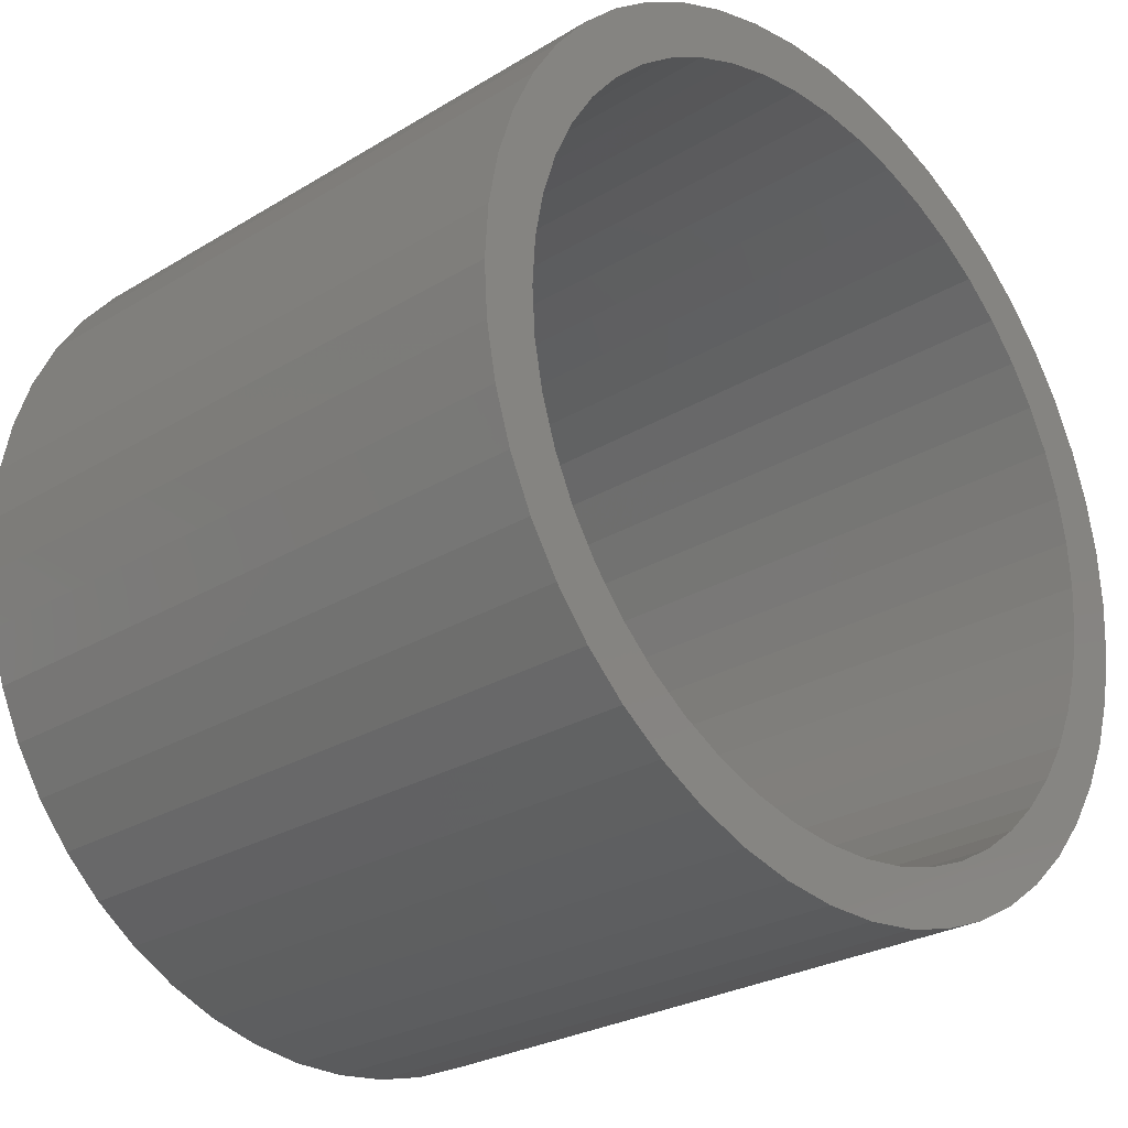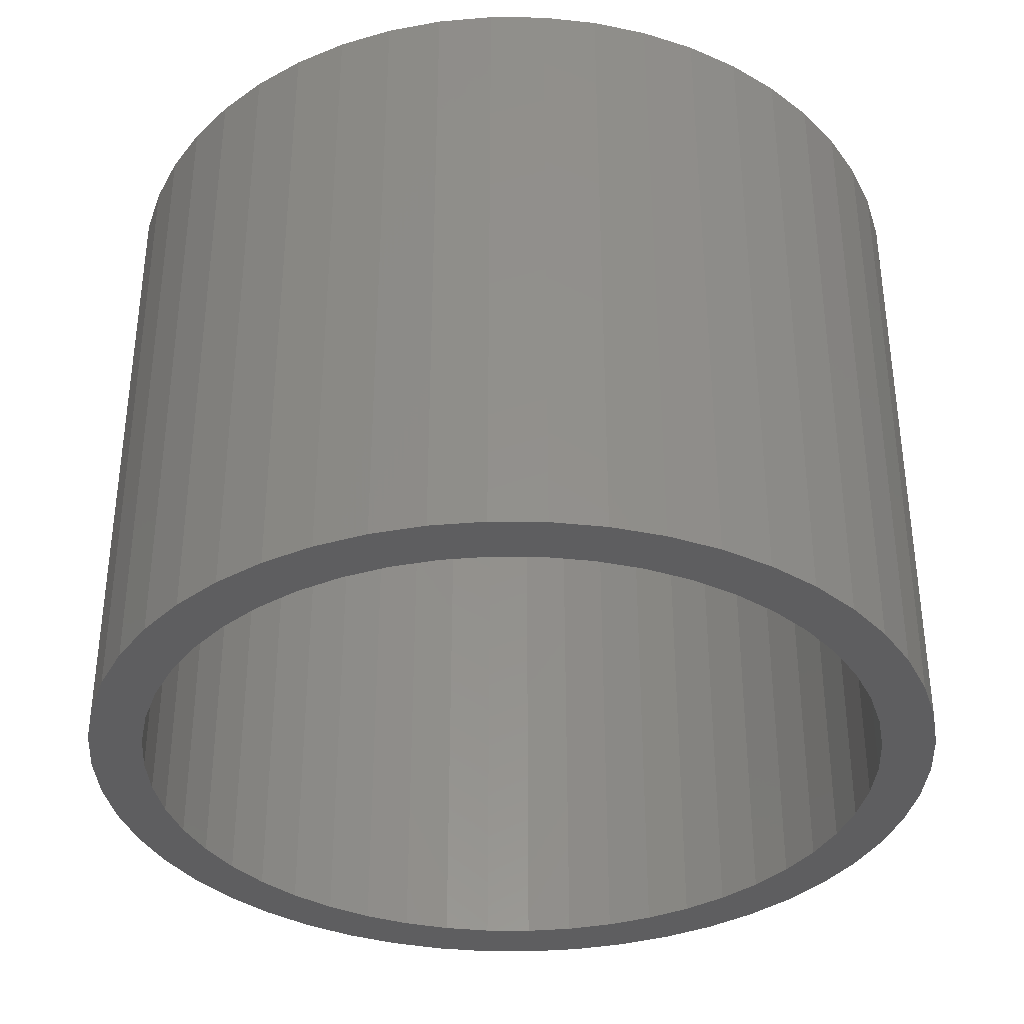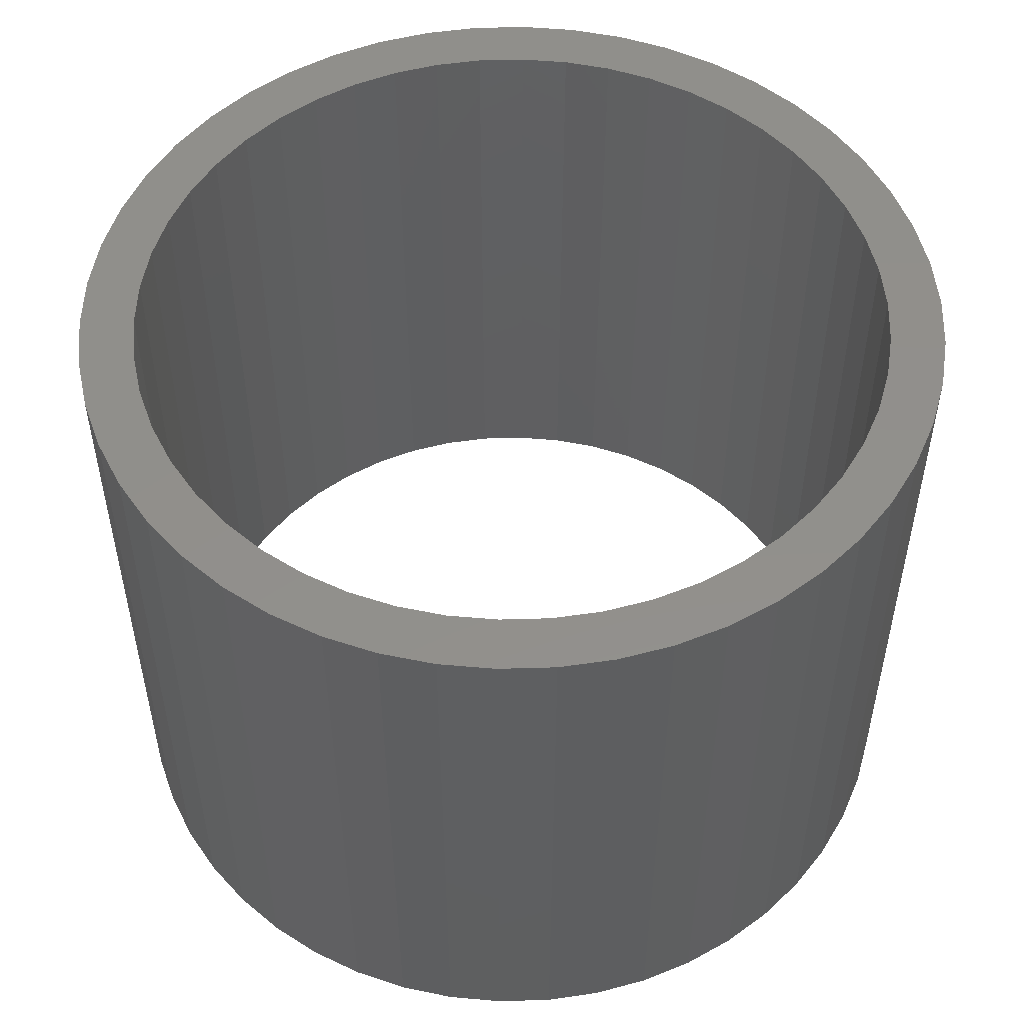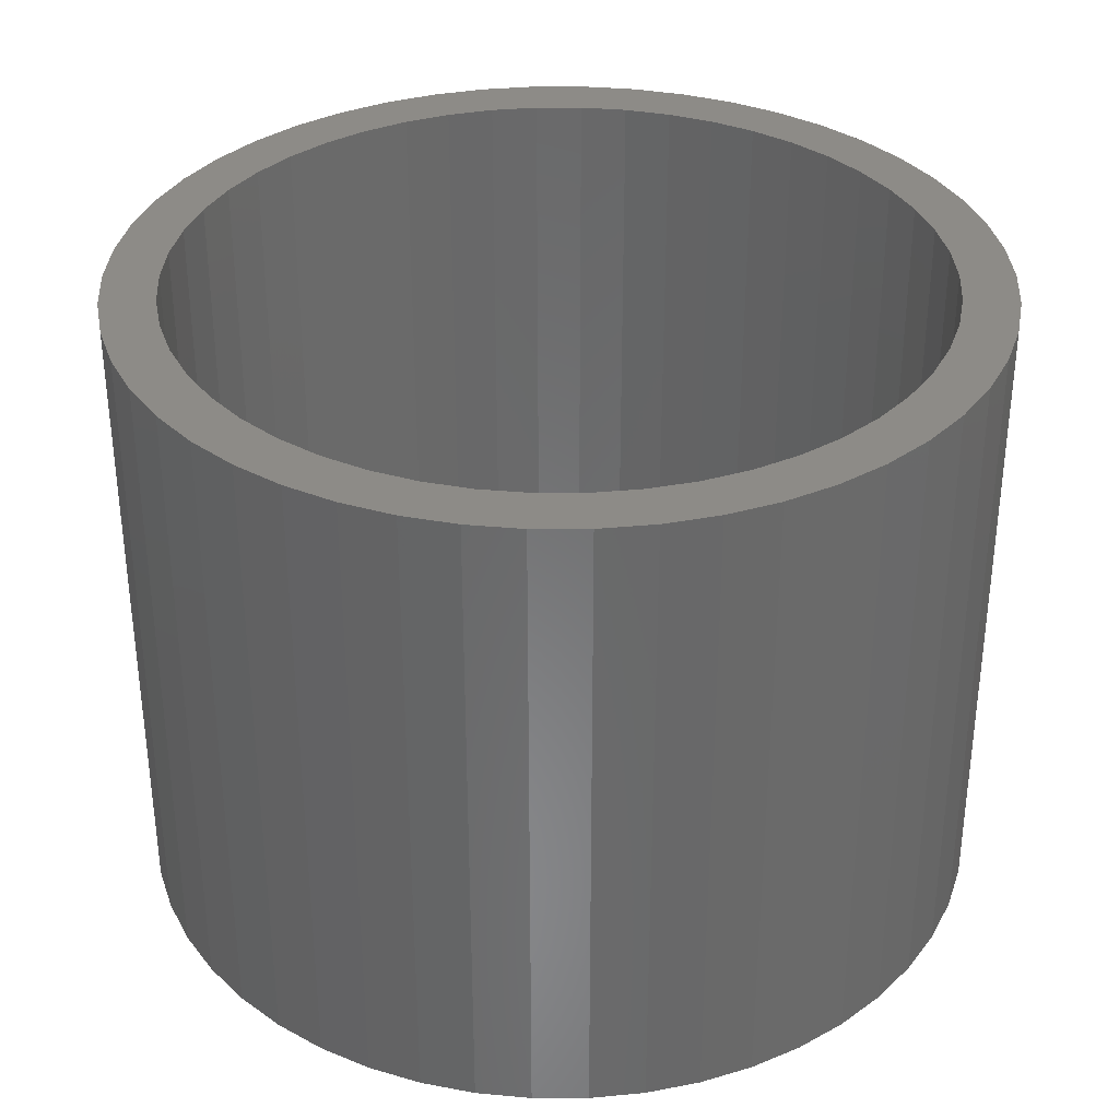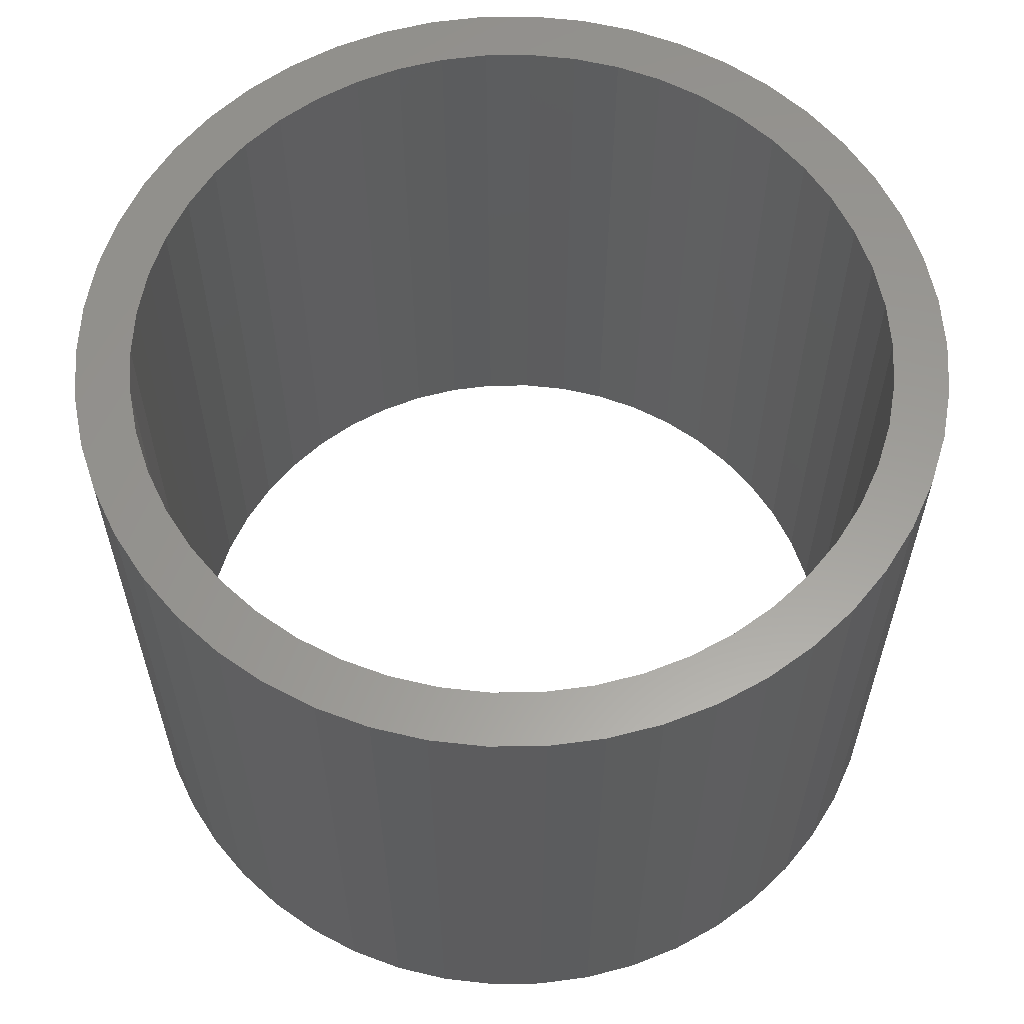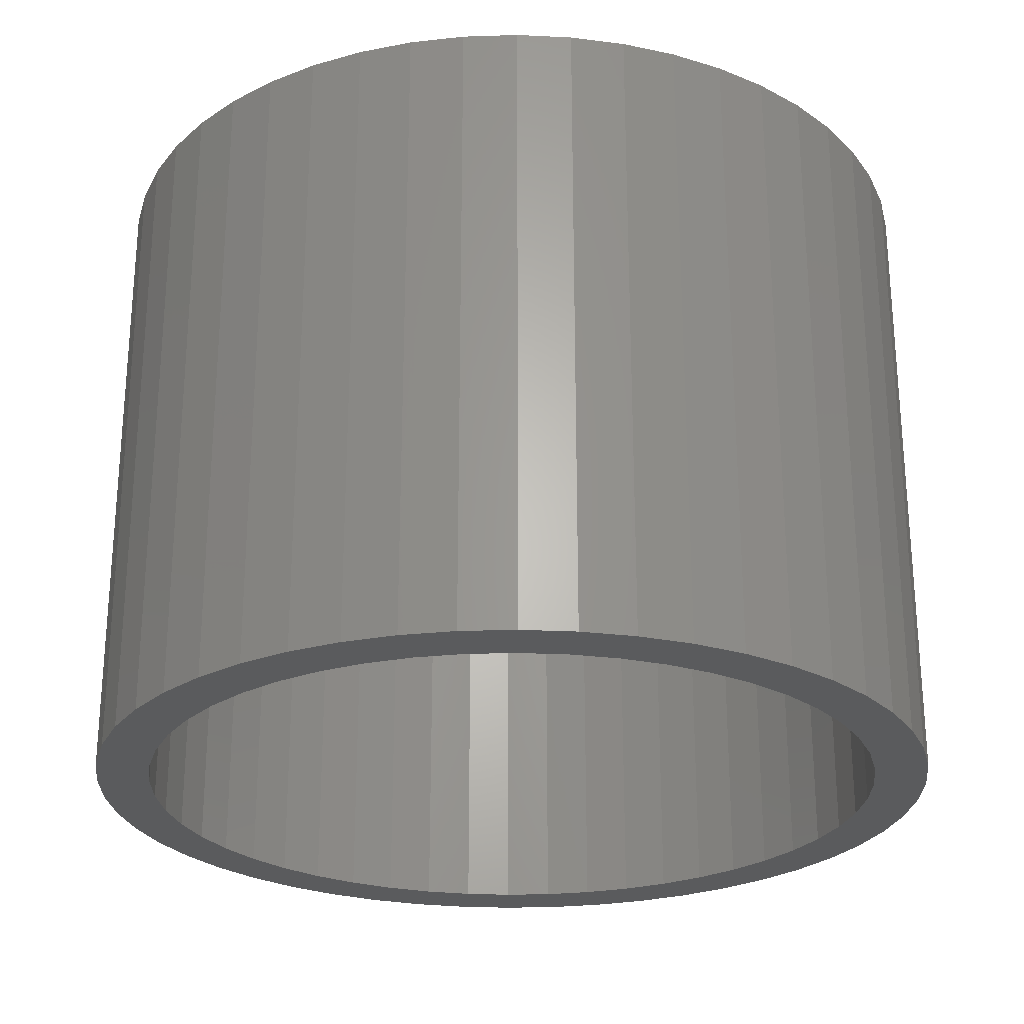
<metadata>
{"format":"stl","ext":"stl","renderer":"f3d","projection":"perspective","resolution":1024,"background":"white","views":[{"elev":-26.6,"azim":-46.5,"up":"+Y"},{"elev":-36.0,"azim":78.5,"up":"+Z"},{"elev":51.9,"azim":-102.6,"up":"+Z"},{"elev":34.3,"azim":-43.3,"up":"+Z"},{"elev":60.0,"azim":35.4,"up":"+Z"},{"elev":-25.7,"azim":-90.7,"up":"+Z"}]}
</metadata>
<code>
# stl→obj: 200 verts, 400 faces
v 6 0 4.5
v 5.953 0.752 -4.5
v 5.953 0.752 4.5
v 6 0 -4.5
v -6 0 -4.5
v -5.953 0.752 4.5
v -5.953 0.752 -4.5
v -6 0 4.5
v 0.3767 5.988 -4.5
v -0.3767 5.988 4.5
v 0.3767 5.988 4.5
v -0.3767 5.988 -4.5
v -0.3767 -5.988 -4.5
v 0.3767 -5.988 4.5
v -0.3767 -5.988 4.5
v 0.3767 -5.988 -4.5
v 4.374 4.107 -4.5
v 3.825 4.623 4.5
v 4.374 4.107 4.5
v 3.825 4.623 -4.5
v -3.825 4.623 -4.5
v -4.374 4.107 4.5
v -3.825 4.623 4.5
v -4.374 4.107 -4.5
v -1.854 5.706 -4.5
v -2.555 5.429 4.5
v -1.854 5.706 4.5
v -2.555 5.429 -4.5
v 5.579 2.209 4.5
v 5.258 2.891 -4.5
v 5.258 2.891 4.5
v 5.579 2.209 -4.5
v 5.811 1.492 -4.5
v 5.811 1.492 4.5
v 2.555 5.429 -4.5
v 1.854 5.706 4.5
v 2.555 5.429 4.5
v 1.854 5.706 -4.5
v 1.124 5.894 4.5
v 1.124 5.894 -4.5
v 3.215 5.066 -4.5
v 3.215 5.066 4.5
v -5.579 2.209 -4.5
v -5.258 2.891 4.5
v -5.258 2.891 -4.5
v -5.579 2.209 4.5
v -4.854 3.527 4.5
v -4.854 3.527 -4.5
v -5.811 1.492 -4.5
v -5.811 1.492 4.5
v -3.215 5.066 -4.5
v -3.215 5.066 4.5
v -1.124 5.894 4.5
v -1.124 5.894 -4.5
v 5.579 -2.209 4.5
v 5.811 -1.492 -4.5
v 5.811 -1.492 4.5
v 5.579 -2.209 -4.5
v 1.124 -5.894 4.5
v 1.124 -5.894 -4.5
v 4.854 3.527 4.5
v 4.854 3.527 -4.5
v 5.25 0 4.5
v 5.209 0.658 4.5
v 5.953 -0.752 4.5
v 5.085 1.306 4.5
v 5.209 -0.658 4.5
v 4.881 1.933 4.5
v 5.085 -1.306 4.5
v 4.601 2.529 4.5
v 4.247 3.086 4.5
v 3.827 3.594 4.5
v 3.346 4.045 4.5
v 2.813 4.433 4.5
v 2.235 4.75 4.5
v 1.622 4.993 4.5
v 0.9838 5.157 4.5
v 0.3296 5.24 4.5
v -0.3296 5.24 4.5
v -0.9838 5.157 4.5
v -1.622 4.993 4.5
v -2.235 4.75 4.5
v -2.813 4.433 4.5
v -3.346 4.045 4.5
v -3.827 3.594 4.5
v -4.247 3.086 4.5
v -4.601 2.529 4.5
v -4.881 1.933 4.5
v -5.085 1.306 4.5
v 4.881 -1.933 4.5
v 5.258 -2.891 4.5
v 4.601 -2.529 4.5
v 4.854 -3.527 4.5
v 4.247 -3.086 4.5
v 4.374 -4.107 4.5
v 3.827 -3.594 4.5
v 3.825 -4.623 4.5
v 3.346 -4.045 4.5
v 3.215 -5.066 4.5
v 2.813 -4.433 4.5
v 2.555 -5.429 4.5
v 2.235 -4.75 4.5
v 1.854 -5.706 4.5
v 1.622 -4.993 4.5
v 0.9838 -5.157 4.5
v 0.3296 -5.24 4.5
v -0.3296 -5.24 4.5
v -0.9838 -5.157 4.5
v -1.124 -5.894 4.5
v -1.622 -4.993 4.5
v -1.854 -5.706 4.5
v -2.235 -4.75 4.5
v -2.555 -5.429 4.5
v -2.813 -4.433 4.5
v -3.215 -5.066 4.5
v -3.346 -4.045 4.5
v -3.825 -4.623 4.5
v -3.827 -3.594 4.5
v -4.374 -4.107 4.5
v -4.247 -3.086 4.5
v -4.854 -3.527 4.5
v -4.601 -2.529 4.5
v -5.258 -2.891 4.5
v -4.881 -1.933 4.5
v -5.579 -2.209 4.5
v -5.085 -1.306 4.5
v -5.811 -1.492 4.5
v -5.209 -0.658 4.5
v -5.953 -0.752 4.5
v -5.25 0 4.5
v -5.209 0.658 4.5
v 3.825 -4.623 -4.5
v 4.374 -4.107 -4.5
v 5.953 -0.752 -4.5
v -2.555 -5.429 -4.5
v -1.854 -5.706 -4.5
v -4.854 -3.527 -4.5
v -5.258 -2.891 -4.5
v -5.579 -2.209 -4.5
v 5.25 0 -4.5
v 5.209 -0.658 -4.5
v 5.085 -1.306 -4.5
v 5.209 0.658 -4.5
v 4.881 -1.933 -4.5
v 5.258 -2.891 -4.5
v 5.085 1.306 -4.5
v 4.601 -2.529 -4.5
v 4.854 -3.527 -4.5
v 4.247 -3.086 -4.5
v 3.827 -3.594 -4.5
v 3.346 -4.045 -4.5
v 3.215 -5.066 -4.5
v 2.813 -4.433 -4.5
v 2.555 -5.429 -4.5
v 2.235 -4.75 -4.5
v 1.854 -5.706 -4.5
v 1.622 -4.993 -4.5
v 0.9838 -5.157 -4.5
v 0.3296 -5.24 -4.5
v -0.3296 -5.24 -4.5
v -0.9838 -5.157 -4.5
v -1.124 -5.894 -4.5
v -1.622 -4.993 -4.5
v -2.235 -4.75 -4.5
v -2.813 -4.433 -4.5
v -3.215 -5.066 -4.5
v -3.346 -4.045 -4.5
v -3.825 -4.623 -4.5
v -3.827 -3.594 -4.5
v -4.374 -4.107 -4.5
v -4.247 -3.086 -4.5
v -4.601 -2.529 -4.5
v -4.881 -1.933 -4.5
v -5.811 -1.492 -4.5
v -5.085 -1.306 -4.5
v 4.881 1.933 -4.5
v 4.601 2.529 -4.5
v 4.247 3.086 -4.5
v 3.827 3.594 -4.5
v 3.346 4.045 -4.5
v 2.813 4.433 -4.5
v 2.235 4.75 -4.5
v 1.622 4.993 -4.5
v 0.9838 5.157 -4.5
v 0.3296 5.24 -4.5
v -0.3296 5.24 -4.5
v -0.9838 5.157 -4.5
v -1.622 4.993 -4.5
v -2.235 4.75 -4.5
v -2.813 4.433 -4.5
v -3.346 4.045 -4.5
v -3.827 3.594 -4.5
v -4.247 3.086 -4.5
v -4.601 2.529 -4.5
v -4.881 1.933 -4.5
v -5.085 1.306 -4.5
v -5.209 0.658 -4.5
v -5.25 0 -4.5
v -5.209 -0.658 -4.5
v -5.953 -0.752 -4.5
f 1 2 3
f 2 1 4
f 5 6 7
f 6 5 8
f 9 10 11
f 10 9 12
f 13 14 15
f 14 13 16
f 17 18 19
f 18 17 20
f 21 22 23
f 22 21 24
f 25 26 27
f 26 25 28
f 29 30 31
f 30 29 32
f 3 33 34
f 33 3 2
f 35 36 37
f 36 35 38
f 38 39 36
f 39 38 40
f 41 37 42
f 37 41 35
f 43 44 45
f 44 43 46
f 45 47 48
f 47 45 44
f 49 46 43
f 46 49 50
f 51 23 52
f 23 51 21
f 12 53 10
f 53 12 54
f 55 56 57
f 56 55 58
f 16 59 14
f 59 16 60
f 34 32 29
f 32 34 33
f 61 17 19
f 17 61 62
f 31 62 61
f 62 31 30
f 40 11 39
f 11 40 9
f 20 42 18
f 42 20 41
f 7 50 49
f 50 7 6
f 63 1 3
f 64 3 34
f 1 63 65
f 66 34 29
f 67 65 63
f 68 29 31
f 65 67 57
f 69 57 67
f 3 64 63
f 34 66 64
f 29 68 66
f 70 31 61
f 31 70 68
f 71 61 19
f 61 71 70
f 19 72 71
f 18 72 19
f 18 73 72
f 42 73 18
f 42 74 73
f 37 74 42
f 37 75 74
f 36 75 37
f 36 76 75
f 39 76 36
f 39 77 76
f 11 77 39
f 11 78 77
f 11 79 78
f 10 79 11
f 10 80 79
f 53 80 10
f 53 81 80
f 27 81 53
f 27 82 81
f 26 82 27
f 26 83 82
f 52 83 26
f 52 84 83
f 23 84 52
f 23 85 84
f 22 85 23
f 85 22 86
f 47 86 22
f 86 47 87
f 44 87 47
f 87 44 88
f 46 88 44
f 50 89 46
f 88 46 89
f 57 69 55
f 90 55 69
f 55 90 91
f 92 91 90
f 91 92 93
f 94 93 92
f 93 94 95
f 96 95 94
f 96 97 95
f 98 97 96
f 98 99 97
f 100 99 98
f 100 101 99
f 102 101 100
f 102 103 101
f 104 103 102
f 104 59 103
f 105 59 104
f 105 14 59
f 106 14 105
f 107 14 106
f 107 15 14
f 108 15 107
f 108 109 15
f 110 109 108
f 110 111 109
f 112 111 110
f 112 113 111
f 114 113 112
f 114 115 113
f 116 115 114
f 116 117 115
f 118 117 116
f 119 118 120
f 118 119 117
f 121 120 122
f 120 121 119
f 123 122 124
f 125 124 126
f 127 126 128
f 122 123 121
f 129 128 130
f 89 50 131
f 6 131 50
f 124 125 123
f 131 6 130
f 126 127 125
f 8 130 6
f 128 129 127
f 130 8 129
f 28 52 26
f 52 28 51
f 132 95 97
f 95 132 133
f 57 134 65
f 134 57 56
f 135 111 113
f 111 135 136
f 137 123 138
f 123 137 121
f 138 125 139
f 125 138 123
f 140 4 134
f 141 134 56
f 4 140 2
f 142 56 58
f 143 2 140
f 144 58 145
f 2 143 33
f 146 33 143
f 134 141 140
f 56 142 141
f 58 144 142
f 147 145 148
f 145 147 144
f 149 148 133
f 148 149 147
f 133 150 149
f 132 150 133
f 132 151 150
f 152 151 132
f 152 153 151
f 154 153 152
f 154 155 153
f 156 155 154
f 156 157 155
f 60 157 156
f 60 158 157
f 16 158 60
f 16 159 158
f 16 160 159
f 13 160 16
f 13 161 160
f 162 161 13
f 162 163 161
f 136 163 162
f 136 164 163
f 135 164 136
f 135 165 164
f 166 165 135
f 166 167 165
f 168 167 166
f 168 169 167
f 170 169 168
f 169 170 171
f 137 171 170
f 171 137 172
f 138 172 137
f 172 138 173
f 139 173 138
f 174 175 139
f 173 139 175
f 33 146 32
f 176 32 146
f 32 176 30
f 177 30 176
f 30 177 62
f 178 62 177
f 62 178 17
f 179 17 178
f 179 20 17
f 180 20 179
f 180 41 20
f 181 41 180
f 181 35 41
f 182 35 181
f 182 38 35
f 183 38 182
f 183 40 38
f 184 40 183
f 184 9 40
f 185 9 184
f 186 9 185
f 186 12 9
f 187 12 186
f 187 54 12
f 188 54 187
f 188 25 54
f 189 25 188
f 189 28 25
f 190 28 189
f 190 51 28
f 191 51 190
f 191 21 51
f 192 21 191
f 24 192 193
f 192 24 21
f 48 193 194
f 193 48 24
f 45 194 195
f 43 195 196
f 49 196 197
f 194 45 48
f 7 197 198
f 175 174 199
f 200 199 174
f 195 43 45
f 199 200 198
f 196 49 43
f 5 198 200
f 197 7 49
f 198 5 7
f 156 101 103
f 101 156 154
f 48 22 24
f 22 48 47
f 54 27 53
f 27 54 25
f 154 99 101
f 99 154 152
f 91 58 55
f 58 91 145
f 95 148 93
f 148 95 133
f 65 4 1
f 4 65 134
f 139 127 174
f 127 139 125
f 60 103 59
f 103 60 156
f 152 97 99
f 97 152 132
f 93 145 91
f 145 93 148
f 162 15 109
f 15 162 13
f 170 117 119
f 117 170 168
f 136 109 111
f 109 136 162
f 170 121 137
f 121 170 119
f 174 129 200
f 129 174 127
f 200 8 5
f 8 200 129
f 166 113 115
f 113 166 135
f 168 115 117
f 115 168 166
f 140 64 143
f 64 140 63
f 130 197 131
f 197 130 198
f 186 78 79
f 78 186 185
f 180 72 73
f 72 180 179
f 192 84 85
f 84 192 191
f 189 81 82
f 81 189 188
f 150 94 149
f 94 150 96
f 176 70 177
f 70 176 68
f 143 66 146
f 66 143 64
f 183 75 76
f 75 183 182
f 181 73 74
f 73 181 180
f 88 194 87
f 194 88 195
f 87 193 86
f 193 87 194
f 131 196 89
f 196 131 197
f 190 82 83
f 82 190 189
f 187 79 80
f 79 187 186
f 141 63 140
f 63 141 67
f 158 106 105
f 106 158 159
f 146 68 176
f 68 146 66
f 178 72 179
f 72 178 71
f 177 71 178
f 71 177 70
f 184 76 77
f 76 184 183
f 185 77 78
f 77 185 184
f 182 74 75
f 74 182 181
f 86 192 85
f 192 86 193
f 191 83 84
f 83 191 190
f 188 80 81
f 80 188 187
f 153 102 100
f 102 153 155
f 149 92 147
f 92 149 94
f 144 69 142
f 69 144 90
f 142 67 141
f 67 142 69
f 122 173 124
f 173 122 172
f 128 198 130
f 198 128 199
f 124 175 126
f 175 124 173
f 155 104 102
f 104 155 157
f 157 105 104
f 105 157 158
f 89 195 88
f 195 89 196
f 147 90 144
f 90 147 92
f 160 108 107
f 108 160 161
f 126 199 128
f 199 126 175
f 151 100 98
f 100 151 153
f 150 98 96
f 98 150 151
f 159 107 106
f 107 159 160
f 164 114 112
f 114 164 165
f 167 118 116
f 118 167 169
f 118 171 120
f 171 118 169
f 120 172 122
f 172 120 171
f 161 110 108
f 110 161 163
f 163 112 110
f 112 163 164
f 165 116 114
f 116 165 167

</code>
